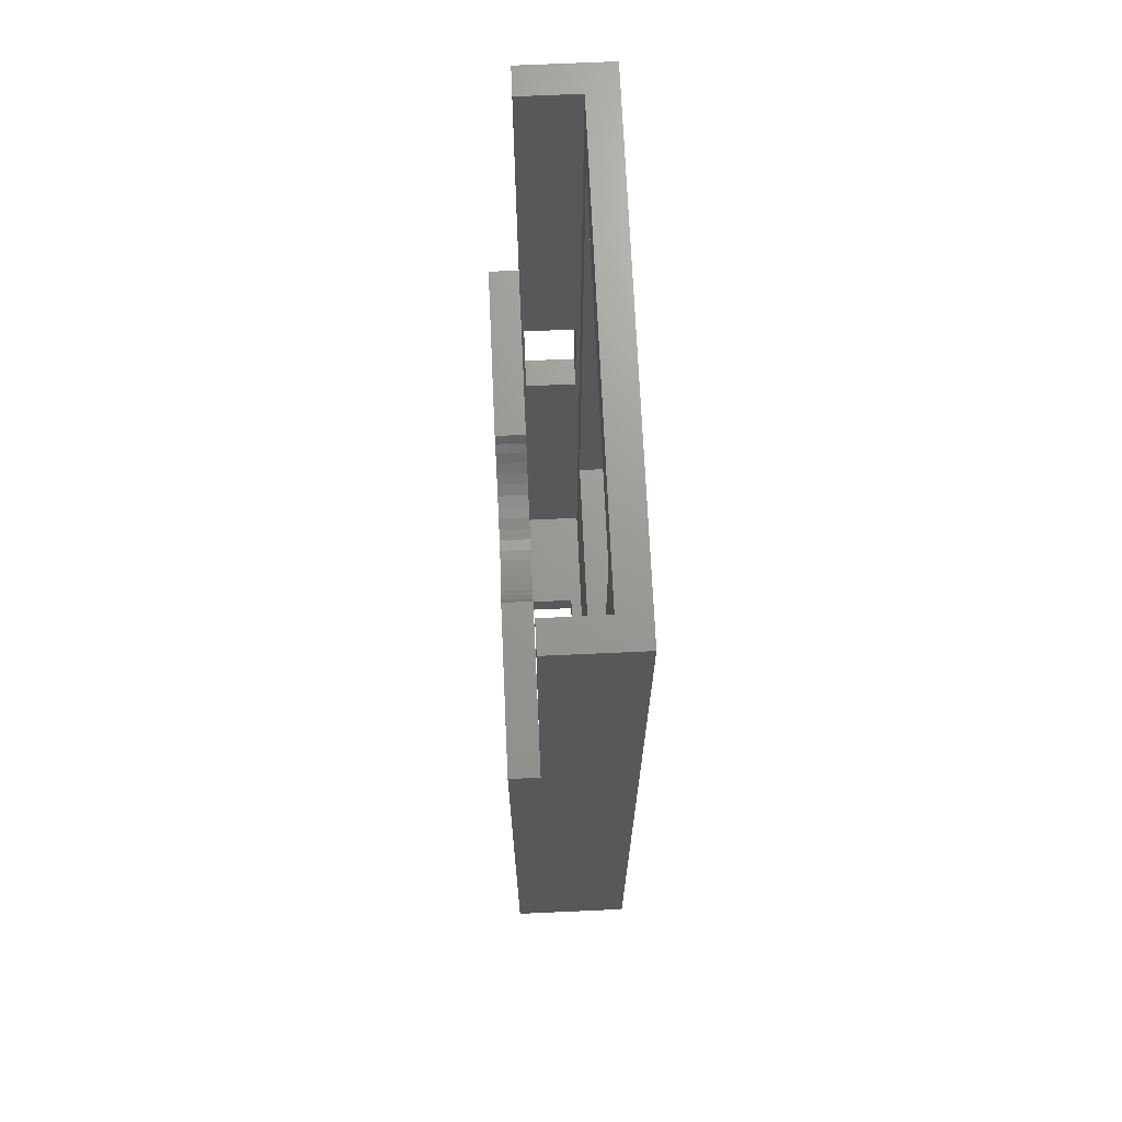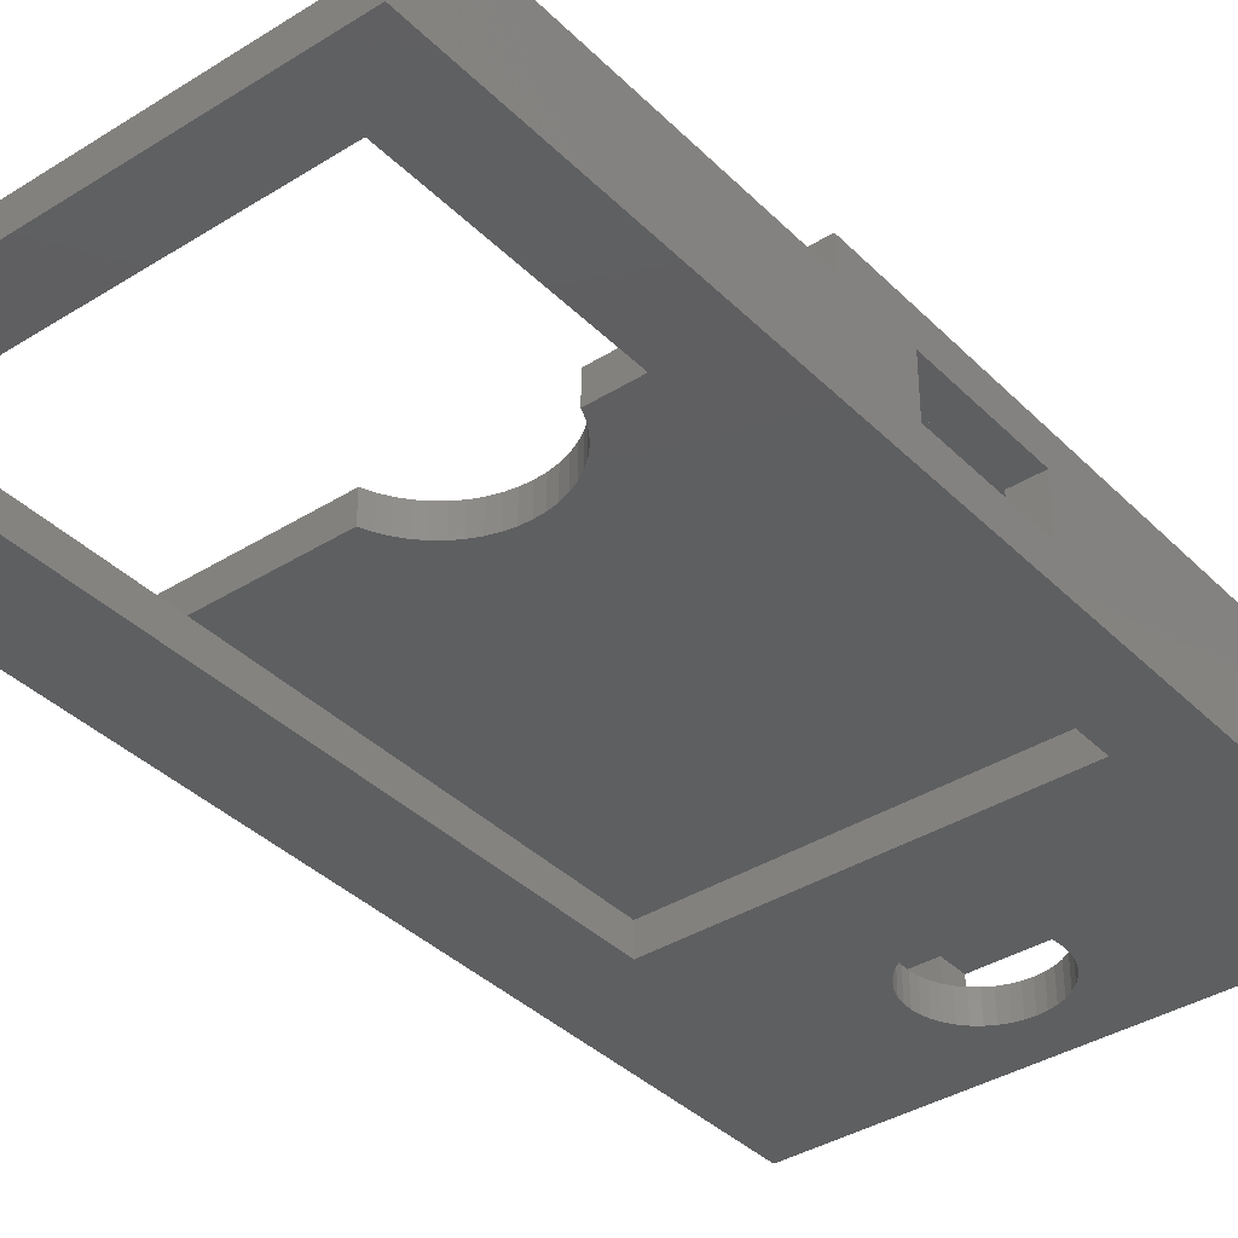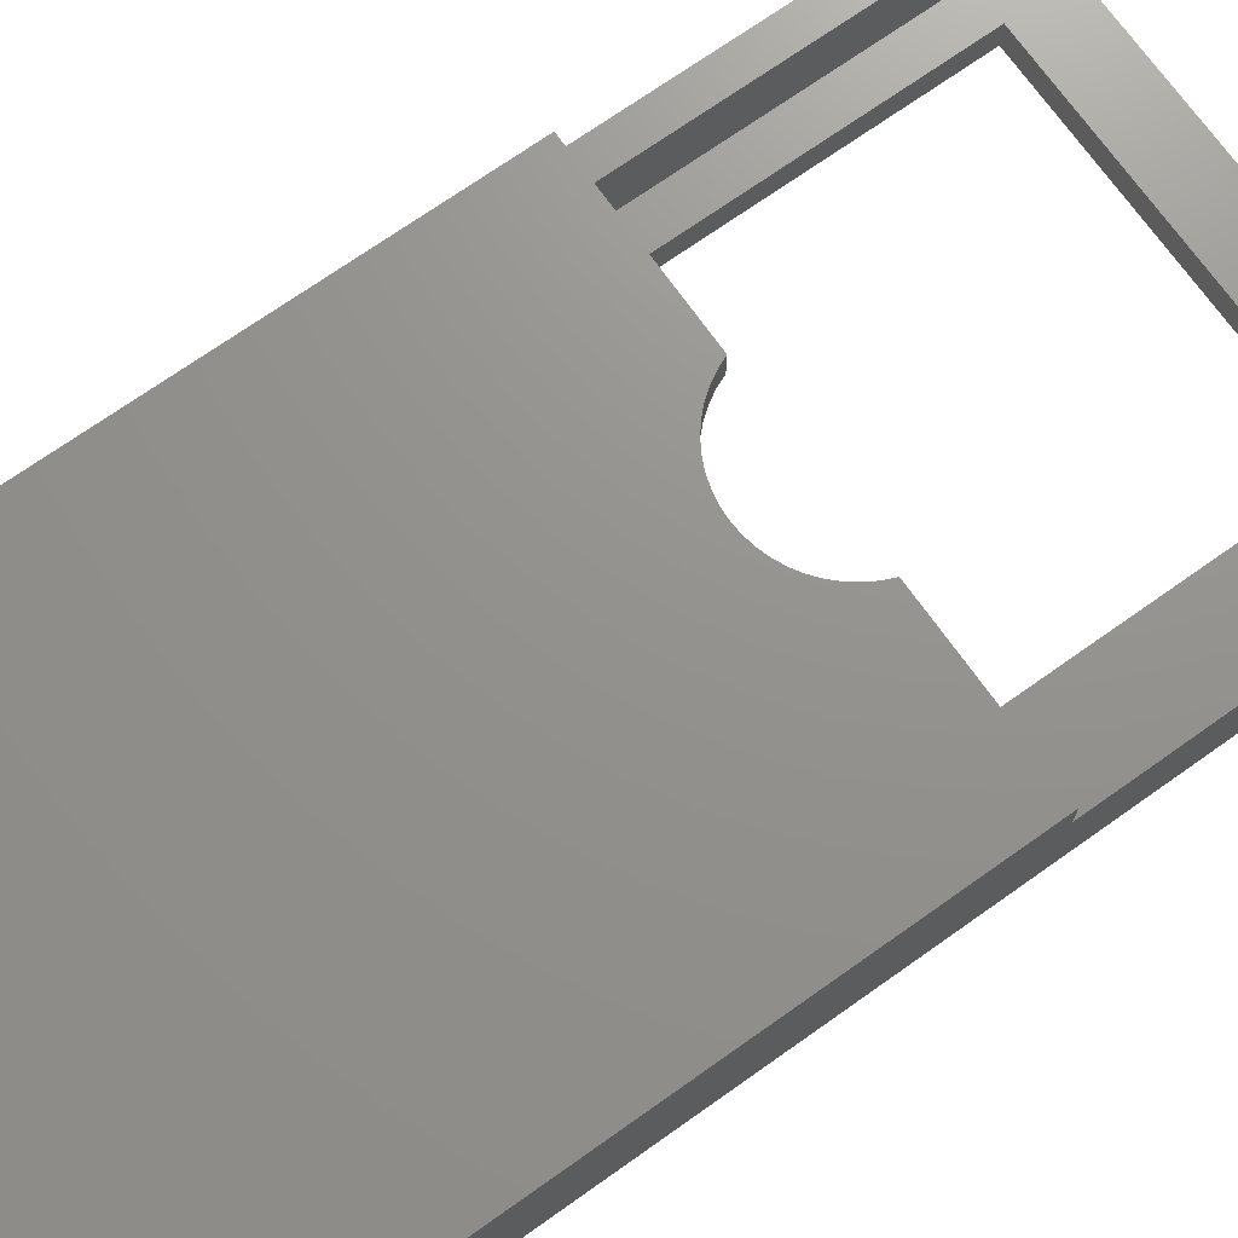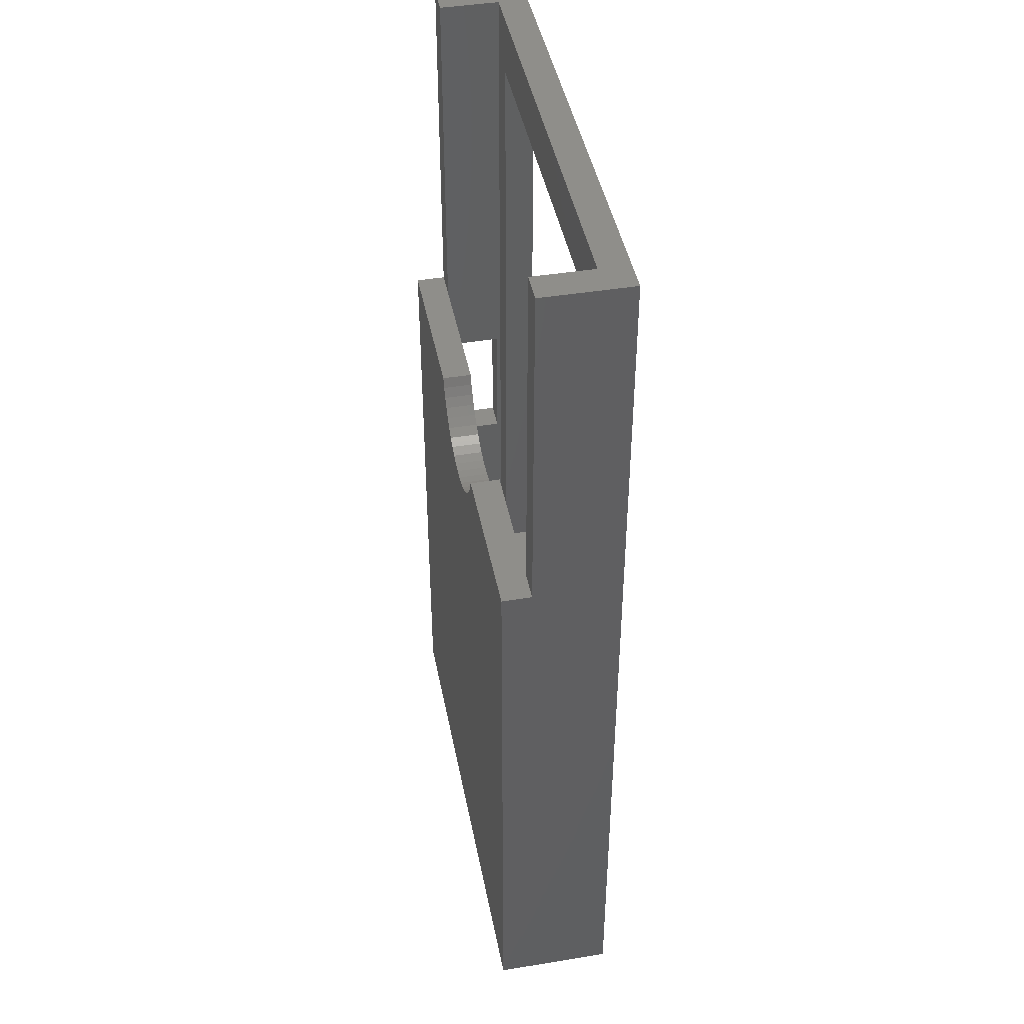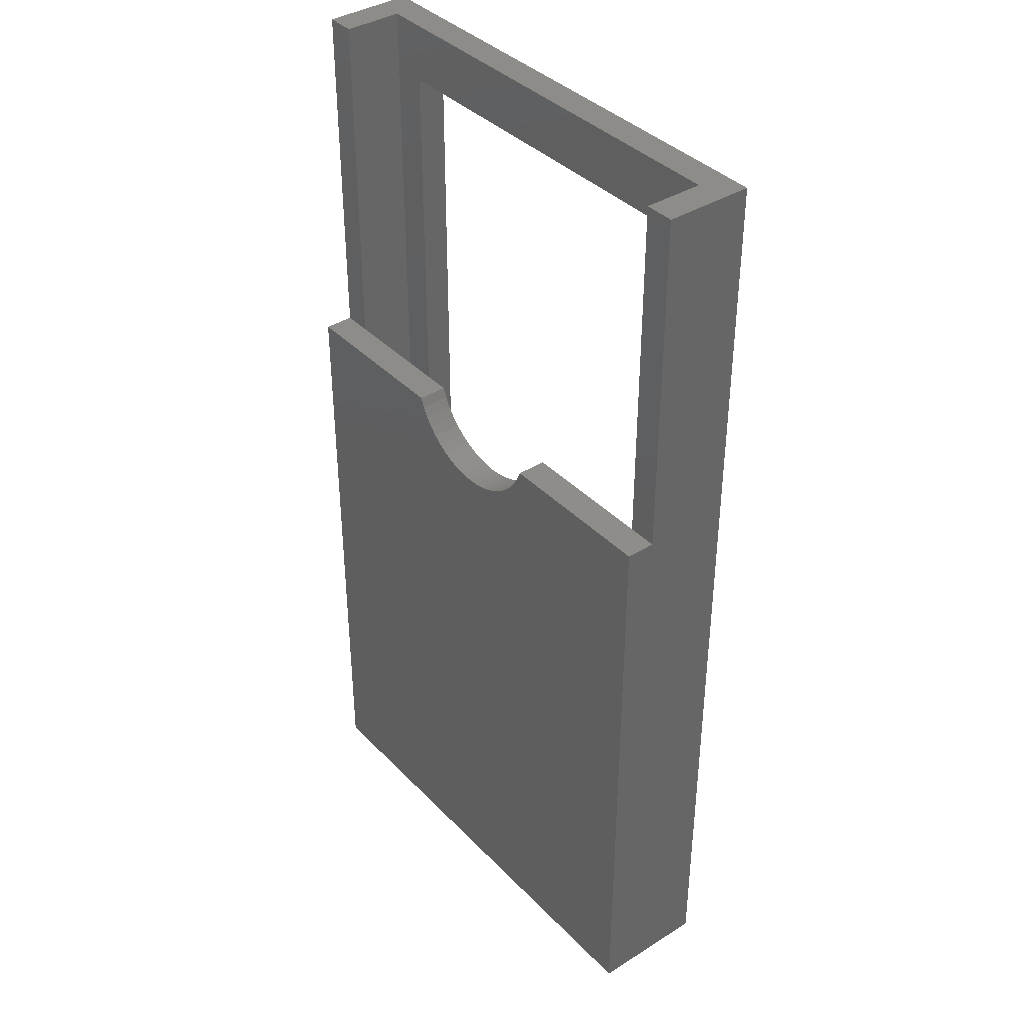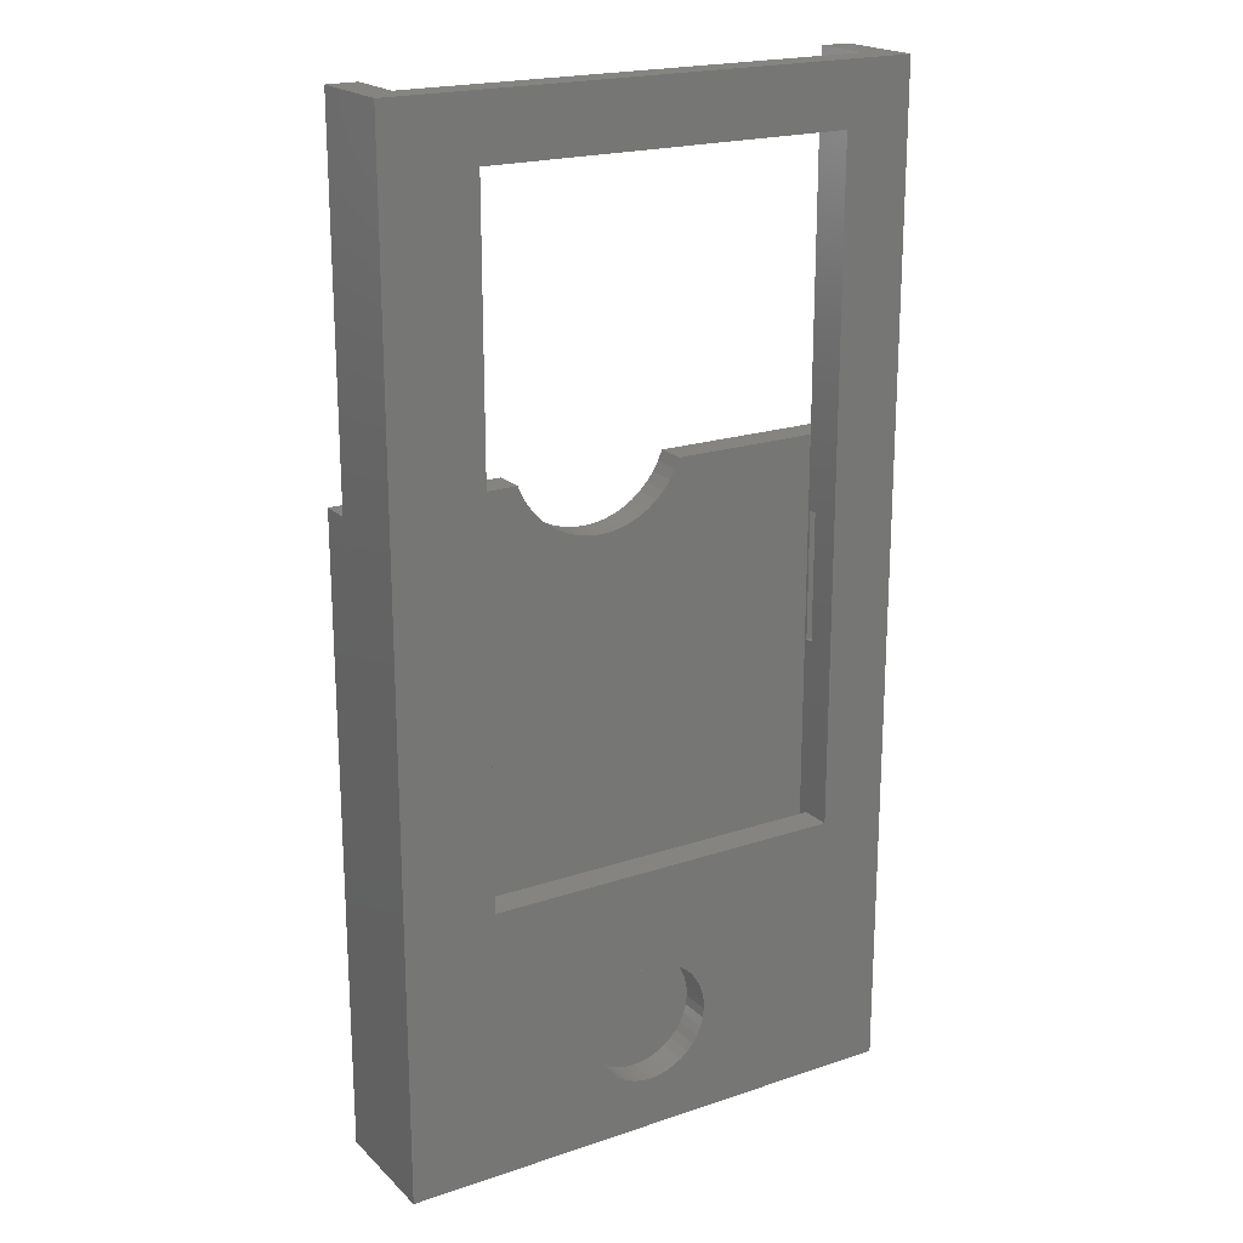
<metadata>
{"format":"stl","ext":"stl","renderer":"f3d","projection":"perspective","resolution":1024,"background":"white","views":[{"elev":69.7,"azim":-92.6,"up":"+Z"},{"elev":-37.5,"azim":38.7,"up":"+Y"},{"elev":71.5,"azim":-125.3,"up":"+Y"},{"elev":43.8,"azim":-100.9,"up":"+Z"},{"elev":38.4,"azim":-128.3,"up":"+Z"},{"elev":20.4,"azim":-31.5,"up":"+Z"}]}
</metadata>
<code>
# stl→obj: 170 verts, 352 faces
v 58 -8 0
v 58 0 0
v 58 -8 -5
v 58 0 -5
v 23 -8 0
v 23 -8 -5
v 23 0 0
v 23 0 -5
v 76 0 0
v 76 0 100
v 47.39 0 93.95
v 45.95 0 92.8
v 51.44 0 100
v 50.72 0 98.31
v 49.79 0 96.72
v 48.67 0 95.26
v 44.39 0 91.84
v 42.72 0 91.07
v 40.97 0 90.52
v 39.16 0 90.18
v 37.32 0 90.07
v 35.49 0 90.18
v 33.68 0 90.52
v 31.93 0 91.07
v 30.26 0 91.84
v 28.69 0 92.8
v 0 0 0
v 27.26 0 93.95
v 0 0 100
v 25.97 0 95.26
v 24.86 0 96.72
v 23.93 0 98.31
v 23.21 0 100
v 76 -0.4661 87.52
v 81 -0.4661 87.52
v 76 -9.316 87.52
v 81 -9.316 87.52
v 81 -9.316 65.63
v 76 -9.316 65.63
v 76 -0.4661 65.63
v 81 -0.4661 65.63
v 10 -10 40
v 10 -10 150
v 10 -15 40
v 10 -15 150
v 70 -10 40
v 70 -15 40
v 70 -10 150
v 70 -15 150
v 23.21 5 100
v 23.93 5 98.31
v 24.86 5 96.72
v 25.97 5 95.26
v 27.26 5 93.95
v 28.69 5 92.8
v 30.26 5 91.84
v 31.93 5 91.07
v 33.68 5 90.52
v 35.49 5 90.18
v 37.32 5 90.07
v 39.16 5 90.18
v 40.97 5 90.52
v 42.72 5 91.07
v 44.39 5 91.84
v 45.95 5 92.8
v 47.39 5 93.95
v 48.67 5 95.26
v 49.79 5 96.72
v 50.72 5 98.31
v 51.44 5 100
v -5 5 100
v -5 5 -5
v 81 5 -5
v 81 5 100
v 81 0 100
v -5 0 100
v 35.72 -10 3.588
v 35.72 -15 3.588
v 37.25 -10 3.47
v 37.25 -15 3.47
v 38.78 -10 3.588
v 38.78 -15 3.588
v 40.27 -10 3.937
v 40.27 -15 3.937
v 41.69 -10 4.509
v 41.69 -15 4.509
v 43 -10 5.291
v 43 -15 5.291
v 44.18 -10 6.265
v 44.18 -15 6.265
v 45.2 -10 7.408
v 45.2 -15 7.408
v 46.04 -10 8.693
v 46.04 -15 8.693
v 46.66 -10 10.09
v 46.66 -15 10.09
v 47.07 -10 11.57
v 47.07 -15 11.57
v 47.24 -10 13.09
v 47.24 -15 13.09
v 47.18 -10 14.62
v 47.18 -15 14.62
v 46.89 -10 16.12
v 46.89 -15 16.12
v 46.38 -10 17.56
v 46.38 -15 17.56
v 45.64 -10 18.91
v 45.64 -15 18.91
v 44.72 -10 20.12
v 44.72 -15 20.12
v 43.61 -10 21.19
v 43.61 -15 21.19
v 42.36 -10 22.07
v 42.36 -15 22.07
v 40.99 -10 22.75
v 40.99 -15 22.75
v 39.53 -10 23.21
v 39.53 -15 23.21
v 38.02 -10 23.44
v 38.02 -15 23.44
v 36.49 -10 23.44
v 36.49 -15 23.44
v 34.97 -10 23.21
v 34.97 -15 23.21
v 33.51 -10 22.75
v 33.51 -15 22.75
v 32.14 -10 22.07
v 32.14 -15 22.07
v 30.89 -10 21.19
v 30.89 -15 21.19
v 29.79 -10 20.12
v 29.79 -15 20.12
v 28.86 -10 18.91
v 28.86 -15 18.91
v 28.13 -10 17.56
v 28.13 -15 17.56
v 27.61 -10 16.12
v 27.61 -15 16.12
v 27.32 -10 14.62
v 27.32 -15 14.62
v 27.26 -10 13.09
v 27.26 -15 13.09
v 27.43 -10 11.57
v 27.43 -15 11.57
v 27.84 -10 10.09
v 27.84 -15 10.09
v 28.47 -10 8.693
v 28.47 -15 8.693
v 29.3 -10 7.408
v 29.3 -15 7.408
v 30.32 -10 6.265
v 30.32 -15 6.265
v 31.5 -10 5.291
v 31.5 -15 5.291
v 32.81 -10 4.509
v 32.81 -15 4.509
v 34.23 -10 3.937
v 34.23 -15 3.937
v 81 0 160
v 76 0 160
v 0 0 160
v -5 0 160
v 76 -10 160
v 76 -10 0
v 0 -10 0
v 0 -10 160
v 81 -15 160
v -5 -15 160
v 81 -15 -5
v -5 -15 -5
f 1 2 3
f 3 2 4
f 5 1 6
f 6 1 3
f 7 5 8
f 8 5 6
f 9 10 2
f 2 10 11
f 2 11 12
f 13 14 10
f 10 14 15
f 10 15 16
f 16 11 10
f 12 17 2
f 2 17 18
f 2 18 19
f 19 20 2
f 2 20 7
f 2 7 4
f 4 7 8
f 20 21 7
f 7 21 22
f 7 22 23
f 23 24 7
f 7 24 25
f 7 25 26
f 7 26 27
f 27 26 28
f 27 28 29
f 29 28 30
f 29 30 31
f 31 32 29
f 29 32 33
f 34 35 36
f 36 35 37
f 37 38 36
f 36 38 39
f 40 39 41
f 41 39 38
f 34 40 35
f 35 40 41
f 42 43 44
f 44 43 45
f 46 42 47
f 47 42 44
f 48 46 49
f 49 46 47
f 43 48 45
f 45 48 49
f 50 33 51
f 51 33 32
f 51 32 52
f 52 32 31
f 52 31 53
f 53 31 30
f 53 30 54
f 54 30 28
f 54 28 55
f 55 28 26
f 55 26 56
f 56 26 25
f 56 25 57
f 57 25 24
f 57 24 58
f 58 24 23
f 58 23 59
f 59 23 22
f 59 22 60
f 60 22 21
f 60 21 61
f 61 21 20
f 61 20 62
f 62 20 19
f 62 19 63
f 63 19 18
f 63 18 64
f 64 18 17
f 64 17 65
f 65 17 12
f 65 12 66
f 66 12 11
f 66 11 67
f 67 11 16
f 67 16 68
f 68 16 15
f 68 15 69
f 69 15 14
f 69 14 70
f 70 14 13
f 50 51 71
f 71 51 52
f 71 52 53
f 53 54 71
f 71 54 55
f 71 55 72
f 72 55 56
f 72 56 57
f 57 58 72
f 72 58 59
f 72 59 60
f 72 60 73
f 73 60 61
f 73 61 62
f 62 63 73
f 73 63 64
f 73 64 65
f 73 65 74
f 74 65 66
f 74 66 67
f 67 68 74
f 74 68 69
f 74 69 70
f 13 10 70
f 70 10 74
f 74 10 75
f 33 50 29
f 29 50 71
f 29 71 76
f 77 78 79
f 79 78 80
f 79 80 81
f 81 80 82
f 81 82 83
f 83 82 84
f 83 84 85
f 85 84 86
f 85 86 87
f 87 86 88
f 87 88 89
f 89 88 90
f 89 90 91
f 91 90 92
f 91 92 93
f 93 92 94
f 93 94 95
f 95 94 96
f 95 96 97
f 97 96 98
f 97 98 99
f 99 98 100
f 99 100 101
f 101 100 102
f 101 102 103
f 103 102 104
f 103 104 105
f 105 104 106
f 105 106 107
f 107 106 108
f 107 108 109
f 109 108 110
f 109 110 111
f 111 110 112
f 111 112 113
f 113 112 114
f 113 114 115
f 115 114 116
f 115 116 117
f 117 116 118
f 117 118 119
f 119 118 120
f 119 120 121
f 121 120 122
f 121 122 123
f 123 122 124
f 123 124 125
f 125 124 126
f 125 126 127
f 127 126 128
f 127 128 129
f 129 128 130
f 129 130 131
f 131 130 132
f 131 132 133
f 133 132 134
f 133 134 135
f 135 134 136
f 135 136 137
f 137 136 138
f 137 138 139
f 139 138 140
f 139 140 141
f 141 140 142
f 141 142 143
f 143 142 144
f 143 144 145
f 145 144 146
f 145 146 147
f 147 146 148
f 147 148 149
f 149 148 150
f 149 150 151
f 151 150 152
f 151 152 153
f 153 152 154
f 153 154 155
f 155 154 156
f 155 156 157
f 157 156 158
f 157 158 77
f 77 158 78
f 75 10 159
f 159 10 160
f 29 76 161
f 161 76 162
f 48 163 46
f 46 163 164
f 46 164 99
f 99 164 97
f 97 164 95
f 95 164 93
f 93 164 91
f 91 164 89
f 89 164 87
f 87 164 85
f 85 164 83
f 83 164 81
f 81 164 79
f 79 164 165
f 79 165 77
f 77 165 157
f 157 165 155
f 155 165 153
f 153 165 151
f 151 165 149
f 149 165 147
f 147 165 145
f 145 165 143
f 143 165 141
f 141 165 42
f 141 42 139
f 139 42 137
f 137 42 135
f 135 42 133
f 133 42 131
f 131 42 129
f 129 42 127
f 127 42 125
f 125 42 123
f 123 42 121
f 121 42 119
f 119 42 46
f 119 46 117
f 117 46 115
f 115 46 113
f 113 46 111
f 111 46 109
f 109 46 107
f 107 46 105
f 105 46 103
f 103 46 101
f 101 46 99
f 48 43 163
f 163 43 166
f 166 43 42
f 166 42 165
f 166 167 163
f 163 167 159
f 163 159 160
f 161 162 166
f 166 162 168
f 166 168 167
f 34 10 40
f 40 10 9
f 40 9 39
f 39 9 164
f 39 164 36
f 36 164 163
f 36 163 160
f 10 34 160
f 160 34 36
f 7 27 5
f 5 27 165
f 5 165 164
f 5 164 1
f 1 164 9
f 1 9 2
f 27 29 165
f 165 29 166
f 166 29 161
f 41 74 35
f 35 74 75
f 35 75 37
f 37 75 159
f 37 159 167
f 74 41 73
f 73 41 38
f 73 38 169
f 169 38 37
f 169 37 167
f 4 73 3
f 3 73 169
f 3 169 6
f 6 169 170
f 6 170 72
f 4 8 73
f 73 8 72
f 72 8 6
f 71 72 76
f 76 72 170
f 76 170 168
f 168 162 76
f 45 49 167
f 167 49 47
f 167 47 169
f 169 47 100
f 169 100 98
f 44 120 47
f 47 120 118
f 47 118 116
f 45 168 44
f 44 168 170
f 44 170 142
f 142 170 144
f 144 170 146
f 146 170 148
f 148 170 150
f 150 170 152
f 152 170 154
f 154 170 156
f 156 170 158
f 158 170 78
f 78 170 80
f 80 170 169
f 80 169 82
f 82 169 84
f 84 169 86
f 86 169 88
f 88 169 90
f 90 169 92
f 92 169 94
f 94 169 96
f 96 169 98
f 168 45 167
f 142 140 44
f 44 140 138
f 44 138 136
f 136 134 44
f 44 134 132
f 44 132 130
f 130 128 44
f 44 128 126
f 44 126 124
f 124 122 44
f 44 122 120
f 116 114 47
f 47 114 112
f 47 112 110
f 110 108 47
f 47 108 106
f 47 106 104
f 104 102 47
f 47 102 100

</code>
